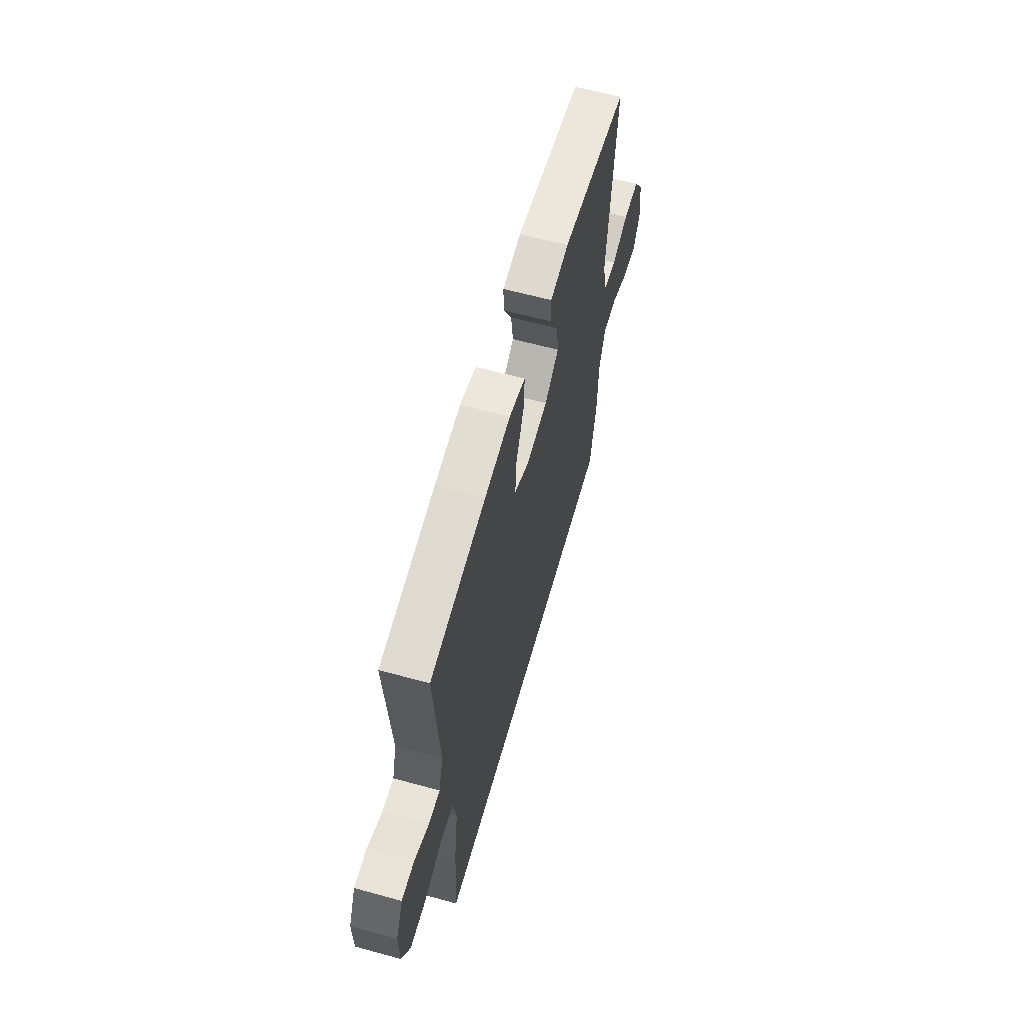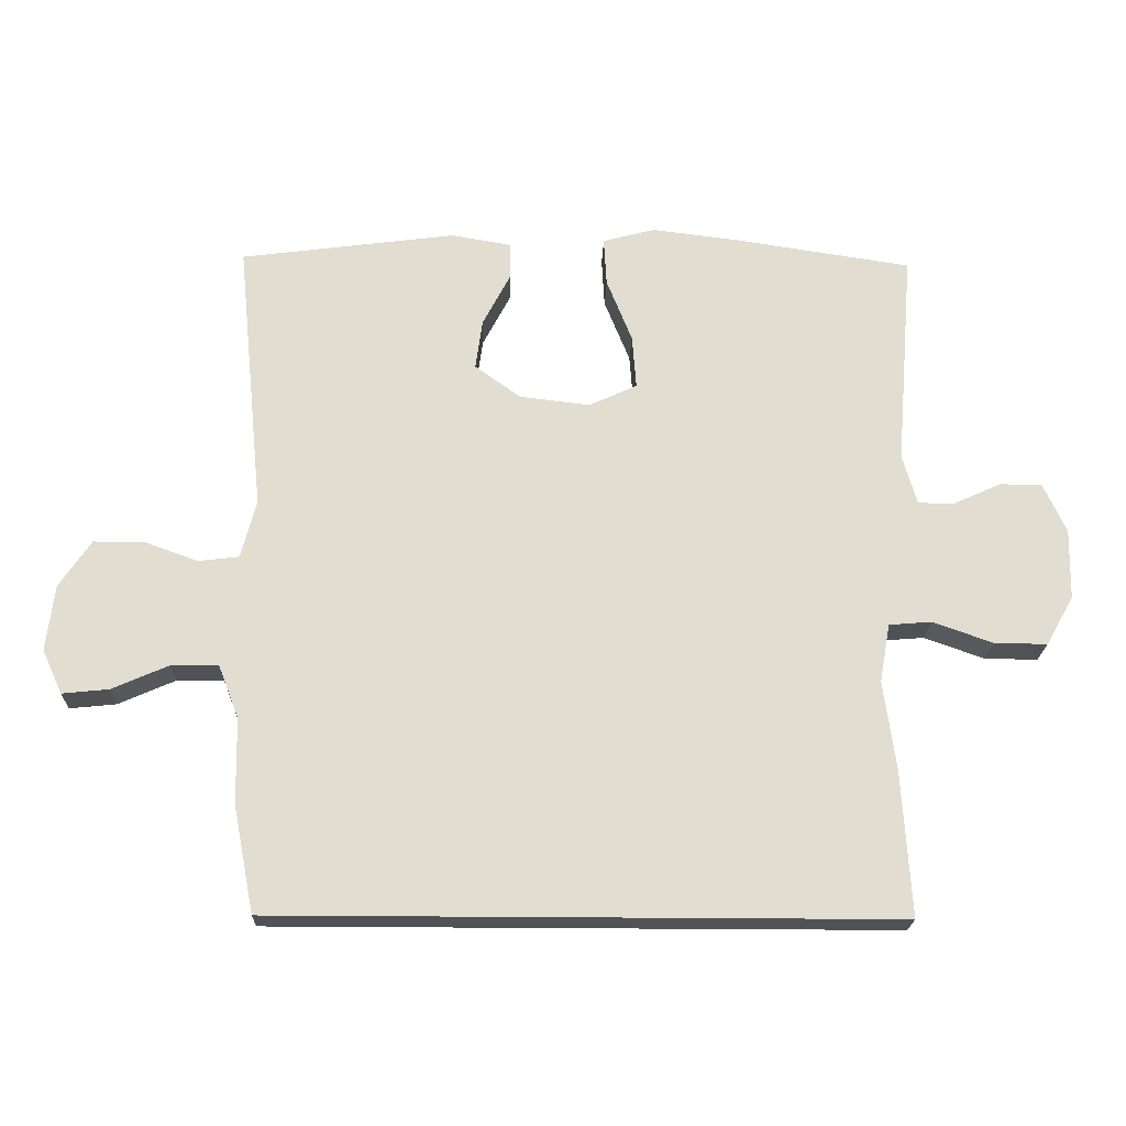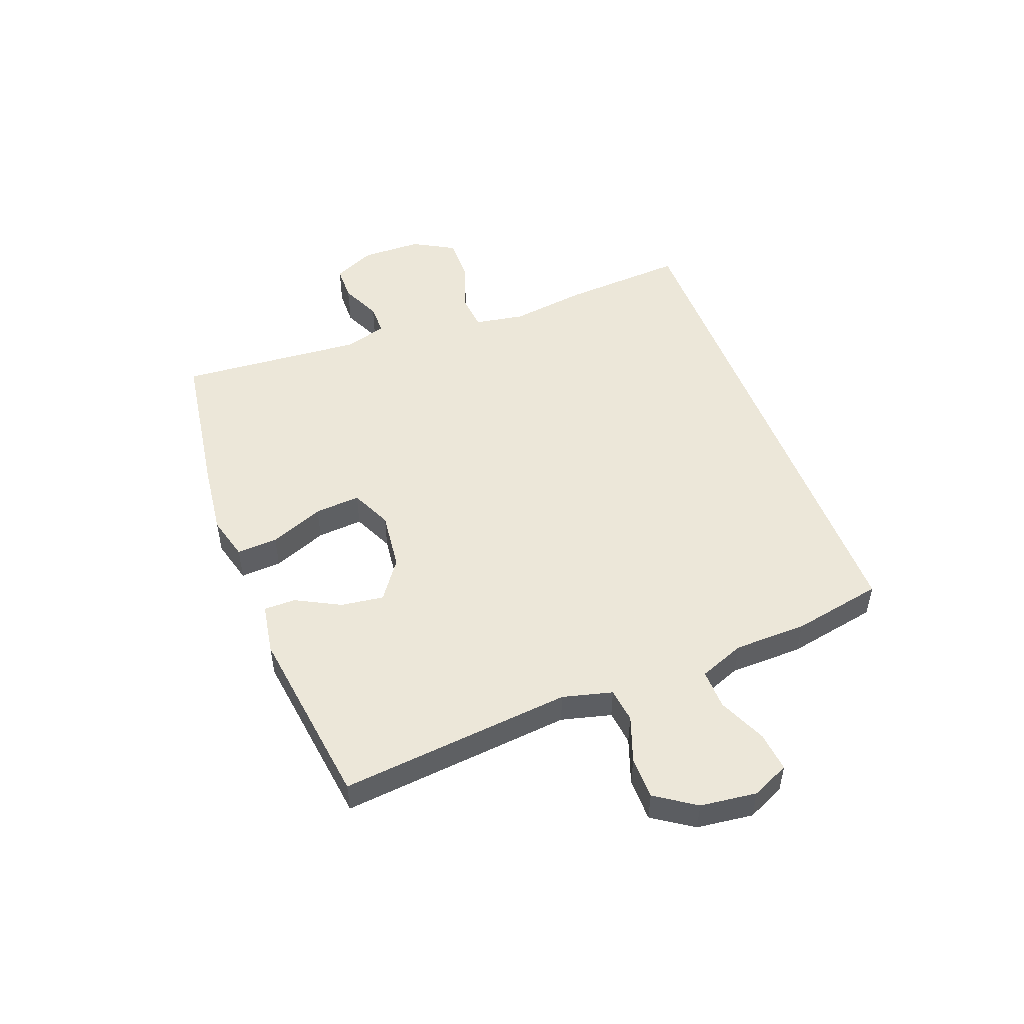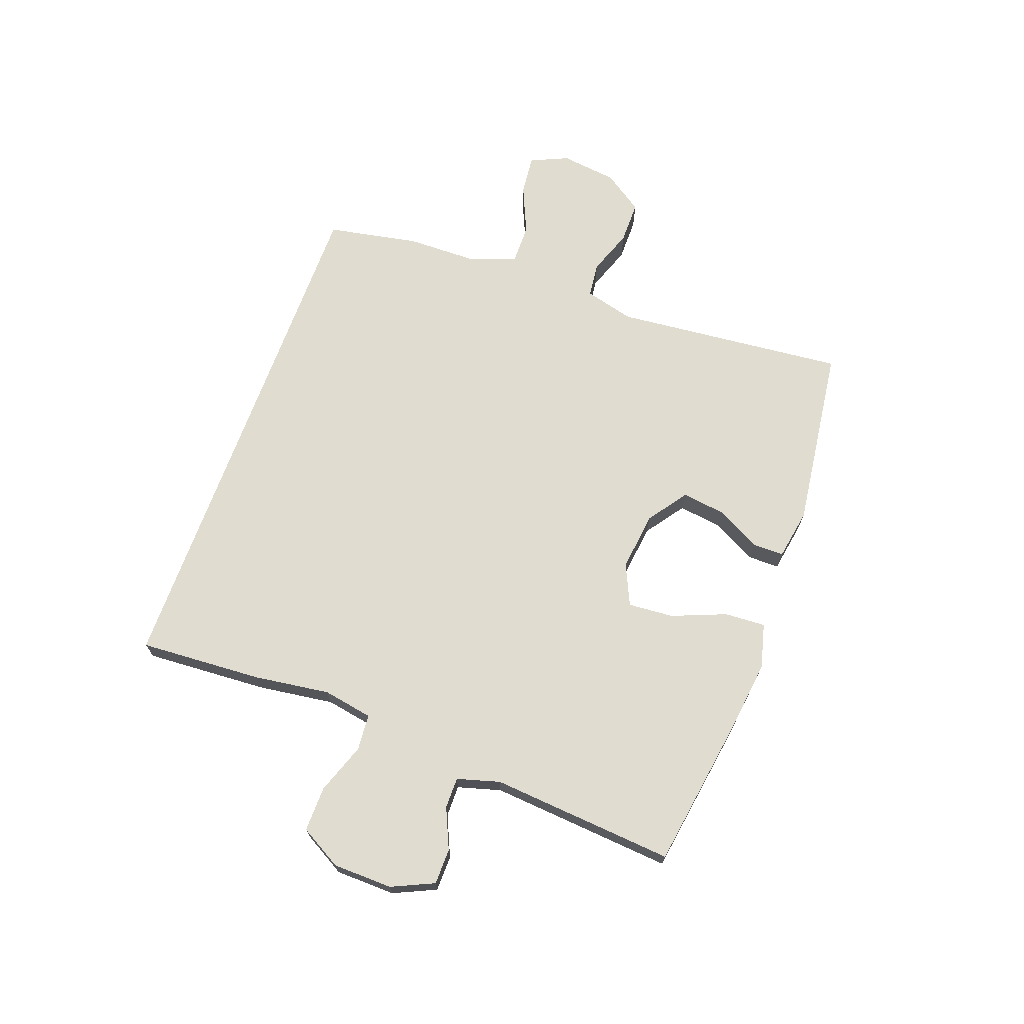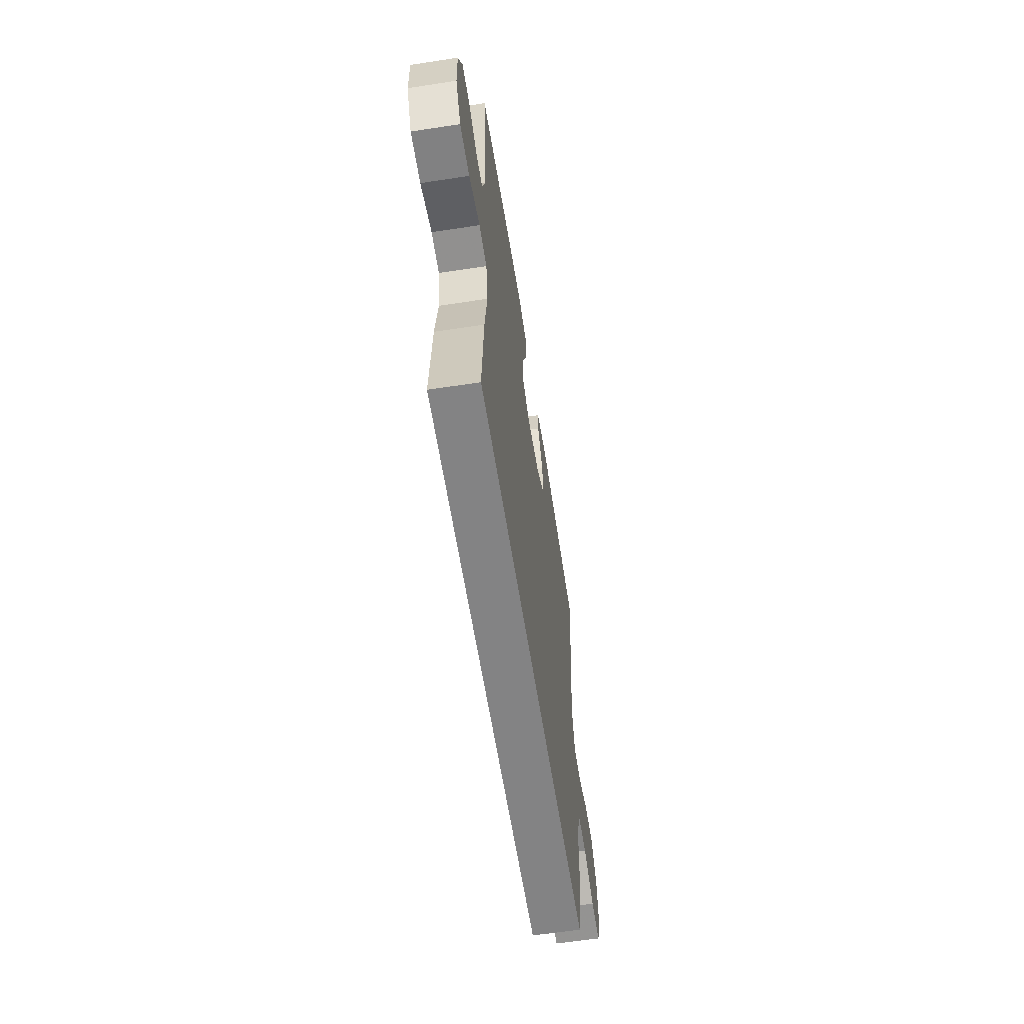
<metadata>
{"format":"obj","ext":"obj","renderer":"f3d","projection":"perspective","resolution":1024,"background":"white","views":[{"elev":61.4,"azim":-74.4,"up":"+Z"},{"elev":-20.7,"azim":178.4,"up":"+Z"},{"elev":50.2,"azim":69.2,"up":"+Y"},{"elev":69.6,"azim":-69.9,"up":"+Y"},{"elev":-61.2,"azim":-81.1,"up":"+Z"}]}
</metadata>
<code>
v -0.5 0.07 0.5
v -0.239 0.07 0.54
v -0.117 0.07 0.555
v -0.041 0.07 0.535
v -0.045 0.07 0.465
v -0.082 0.07 0.373
v -0.088 0.07 0.295
v -0.018 0.07 0.263
v 0.083 0.07 0.275
v 0.15 0.07 0.323
v 0.14 0.07 0.396
v 0.1 0.07 0.472
v 0.1 0.07 0.526
v 0.187 0.07 0.541
v 0.5 0.07 0.5
v 0.461 0.07 0.104
v 0.483 0.07 0.019
v 0.542 0.07 0.012
v 0.62 0.07 0.04
v 0.693 0.07 0.04
v 0.739 0.07 -0.028
v 0.751 0.07 -0.124
v 0.722 0.07 -0.188
v 0.654 0.07 -0.181
v 0.572 0.07 -0.145
v 0.504 0.07 -0.144
v 0.474 0.07 -0.222
v 0.472 0.07 -0.345
v 0.442 0.07 -0.5
v -0.46 0.07 -0.5
v -0.447 0.07 -0.29
v -0.429 0.07 -0.16
v -0.444 0.07 -0.075
v -0.506 0.07 -0.07
v -0.593 0.07 -0.101
v -0.67 0.07 -0.102
v -0.71 0.07 -0.031
v -0.712 0.07 0.071
v -0.679 0.07 0.143
v -0.618 0.07 0.144
v -0.549 0.07 0.113
v -0.496 0.07 0.113
v -0.475 0.07 0.186
v -0.5 0 0.5
v -0.239 0 0.54
v -0.117 0 0.555
v -0.041 0 0.535
v -0.045 0 0.465
v -0.082 0 0.373
v -0.088 0 0.295
v -0.018 0 0.263
v 0.083 0 0.275
v 0.15 0 0.323
v 0.14 0 0.396
v 0.1 0 0.472
v 0.1 0 0.526
v 0.187 0 0.541
v 0.5 0 0.5
v 0.461 0 0.104
v 0.483 0 0.019
v 0.542 0 0.012
v 0.62 0 0.04
v 0.693 0 0.04
v 0.739 0 -0.028
v 0.751 0 -0.124
v 0.722 0 -0.188
v 0.654 0 -0.181
v 0.572 0 -0.145
v 0.504 0 -0.144
v 0.474 0 -0.222
v 0.472 0 -0.345
v 0.442 0 -0.5
v -0.46 0 -0.5
v -0.447 0 -0.29
v -0.429 0 -0.16
v -0.444 0 -0.075
v -0.506 0 -0.07
v -0.593 0 -0.101
v -0.67 0 -0.102
v -0.71 0 -0.031
v -0.712 0 0.071
v -0.679 0 0.143
v -0.618 0 0.144
v -0.549 0 0.113
v -0.496 0 0.113
v -0.475 0 0.186
f 39 40 41
f 38 39 41
f 37 38 41
f 36 37 41
f 35 36 41
f 34 35 41
f 33 34 41 42
f 30 31 32
f 29 30 32
f 28 29 32
f 27 28 32
f 26 27 32 33
f 33 42 43
f 26 33 43
f 25 26 43
f 23 24 25
f 22 23 25
f 21 22 25
f 20 21 25
f 19 20 25
f 18 19 25
f 14 15 16
f 13 14 16
f 12 13 16
f 11 12 16
f 10 11 16 17
f 9 10 17
f 8 9 17
f 7 8 17
f 4 5 6
f 3 4 6
f 2 3 6
f 1 2 6
f 43 1 6
f 43 6 7
f 25 43 7 17
f 17 18 25
f 84 83 82
f 84 82 81
f 84 81 80
f 84 80 79
f 84 79 78
f 84 78 77
f 85 84 77 76
f 75 74 73
f 75 73 72
f 75 72 71
f 75 71 70
f 76 75 70 69
f 86 85 76
f 86 76 69
f 86 69 68
f 68 67 66
f 68 66 65
f 68 65 64
f 68 64 63
f 68 63 62
f 68 62 61
f 59 58 57
f 59 57 56
f 59 56 55
f 59 55 54
f 60 59 54 53
f 60 53 52
f 60 52 51
f 60 51 50
f 49 48 47
f 49 47 46
f 49 46 45
f 49 45 44
f 49 44 86
f 50 49 86
f 60 50 86 68
f 68 61 60
f 1 44 45 2
f 2 45 46 3
f 3 46 47 4
f 4 47 48 5
f 5 48 49 6
f 6 49 50 7
f 7 50 51 8
f 8 51 52 9
f 9 52 53 10
f 10 53 54 11
f 11 54 55 12
f 12 55 56 13
f 13 56 57 14
f 14 57 58 15
f 15 58 59 16
f 16 59 60 17
f 17 60 61 18
f 18 61 62 19
f 19 62 63 20
f 20 63 64 21
f 21 64 65 22
f 22 65 66 23
f 23 66 67 24
f 24 67 68 25
f 25 68 69 26
f 26 69 70 27
f 27 70 71 28
f 28 71 72 29
f 29 72 73 30
f 30 73 74 31
f 31 74 75 32
f 32 75 76 33
f 33 76 77 34
f 34 77 78 35
f 35 78 79 36
f 36 79 80 37
f 37 80 81 38
f 38 81 82 39
f 39 82 83 40
f 40 83 84 41
f 41 84 85 42
f 42 85 86 43
f 43 86 44 1

</code>
